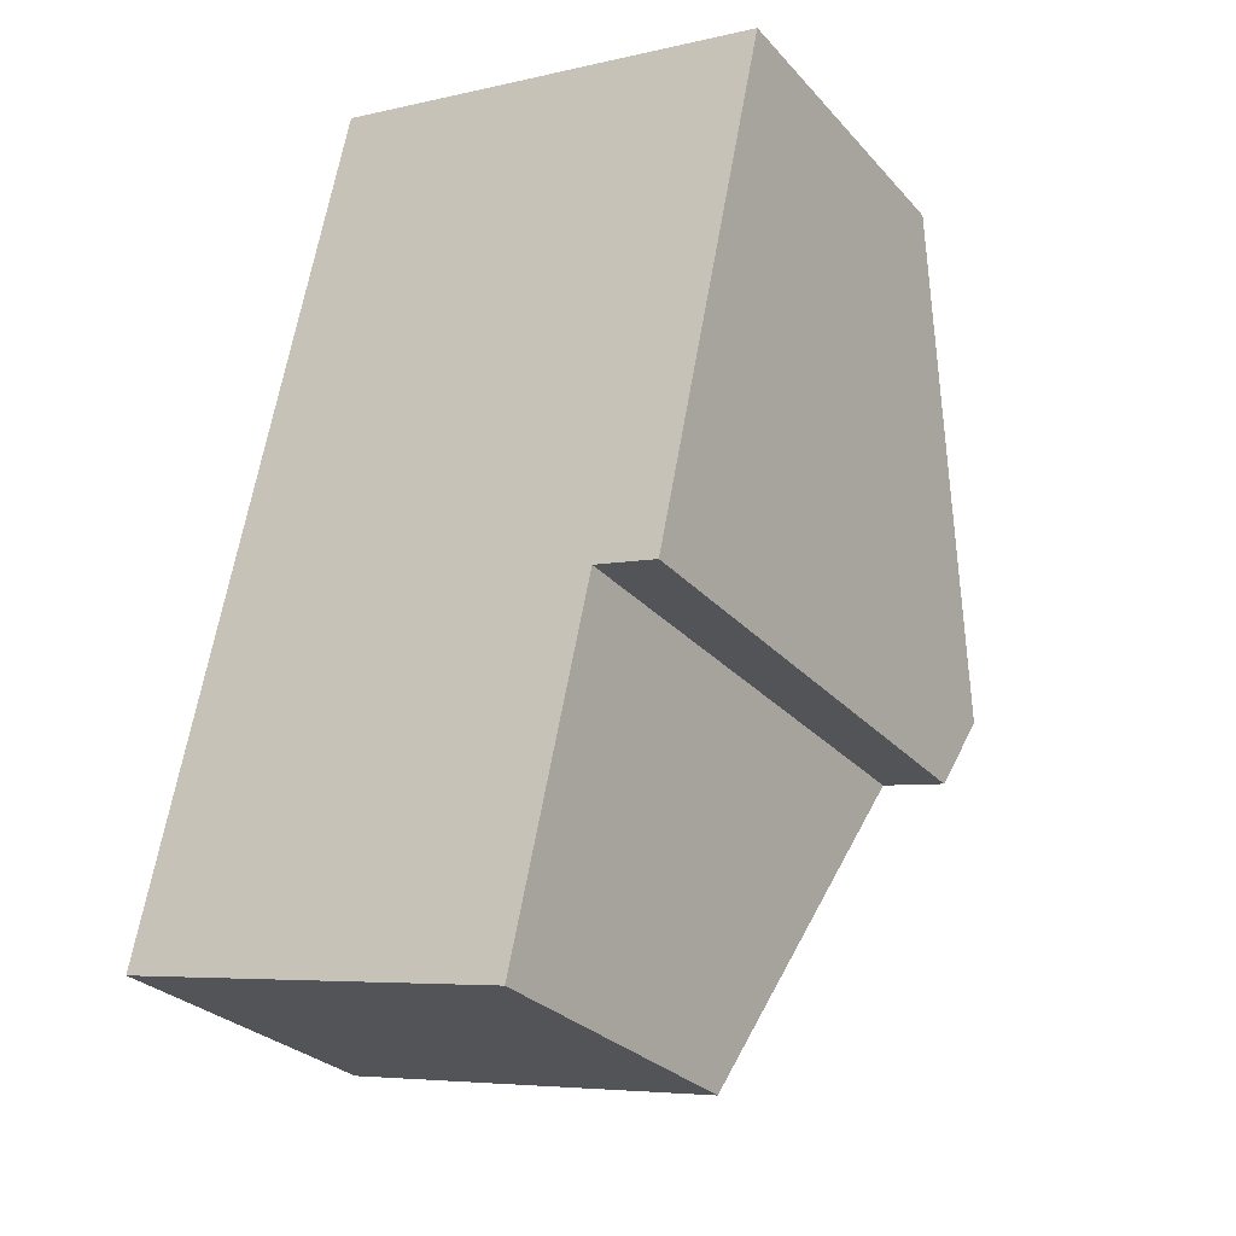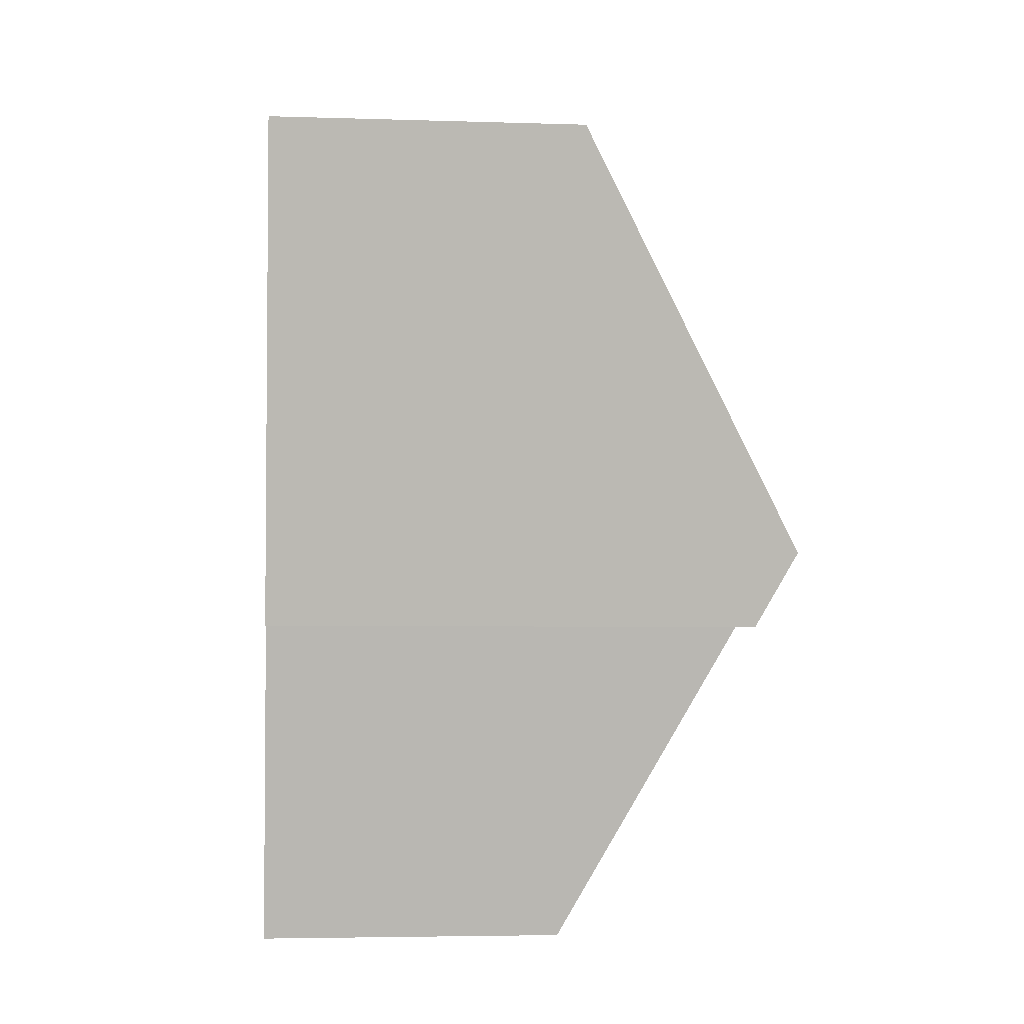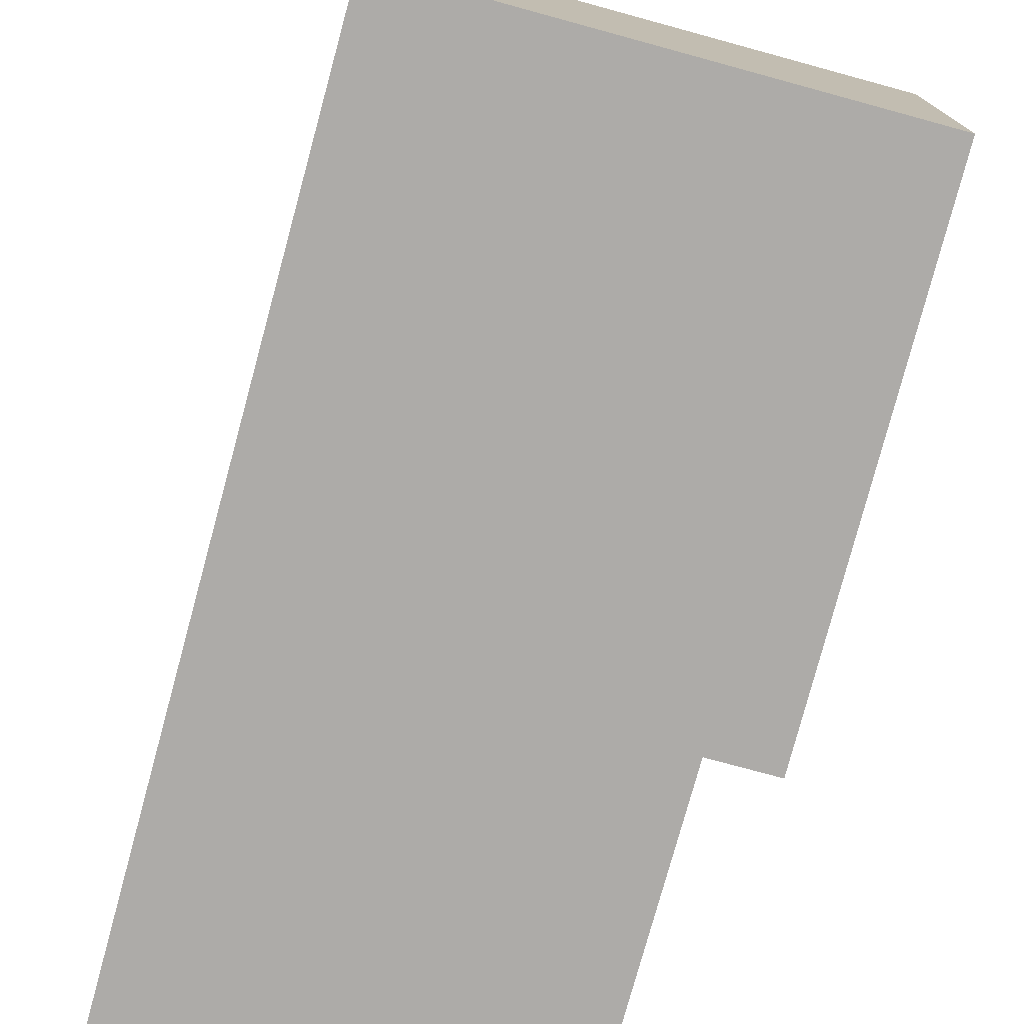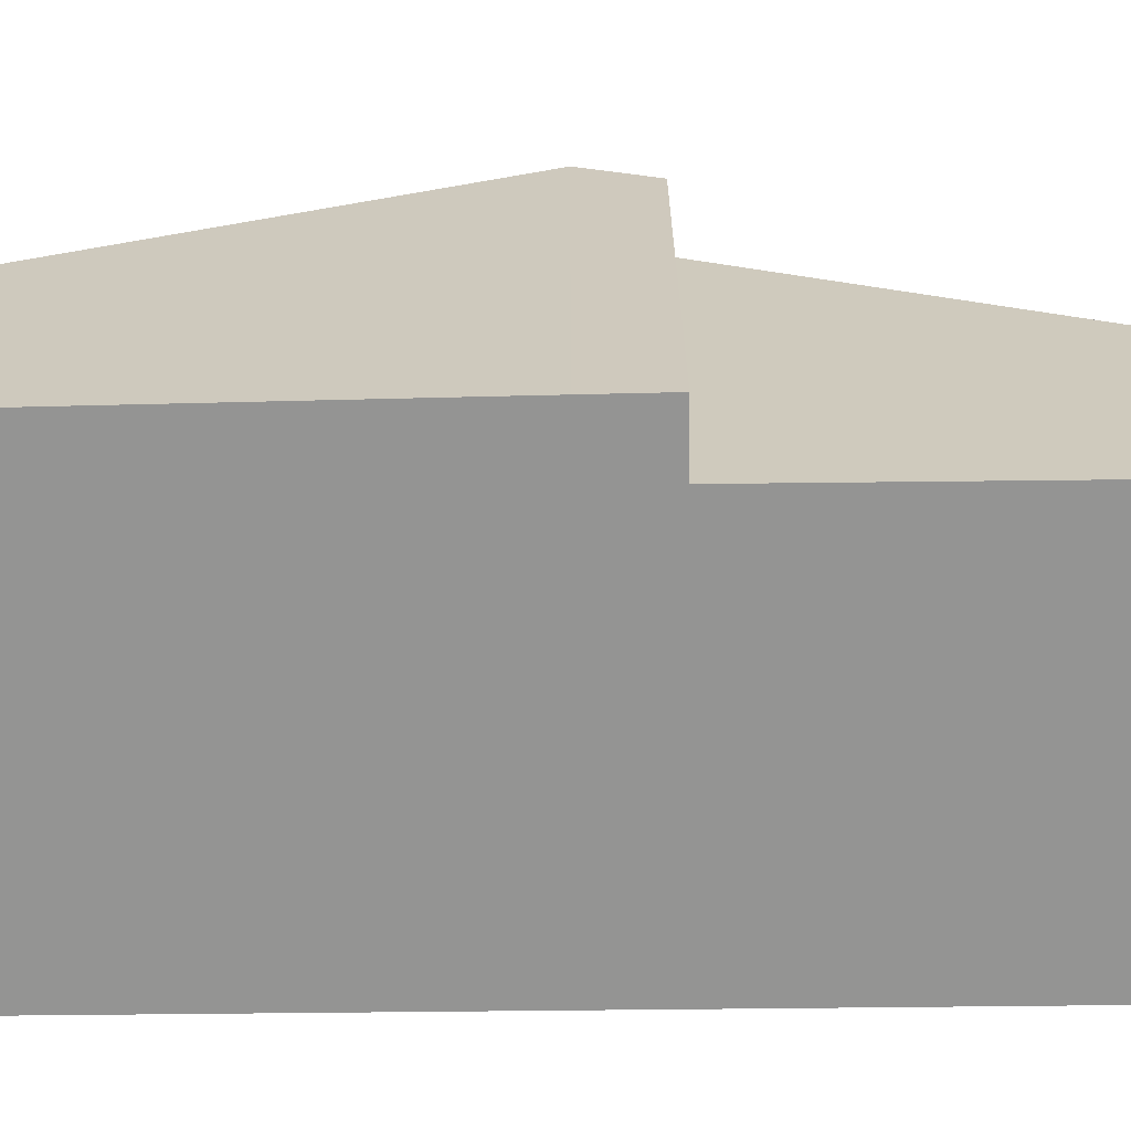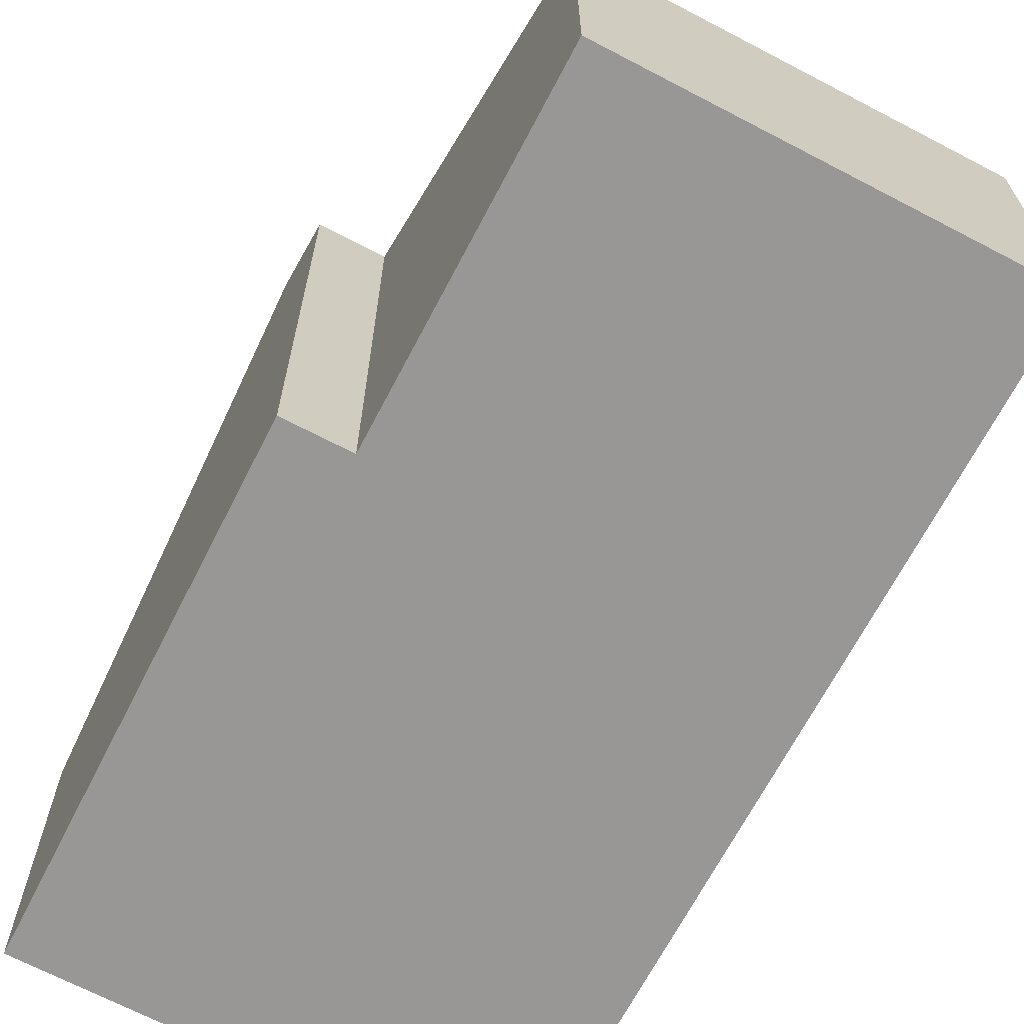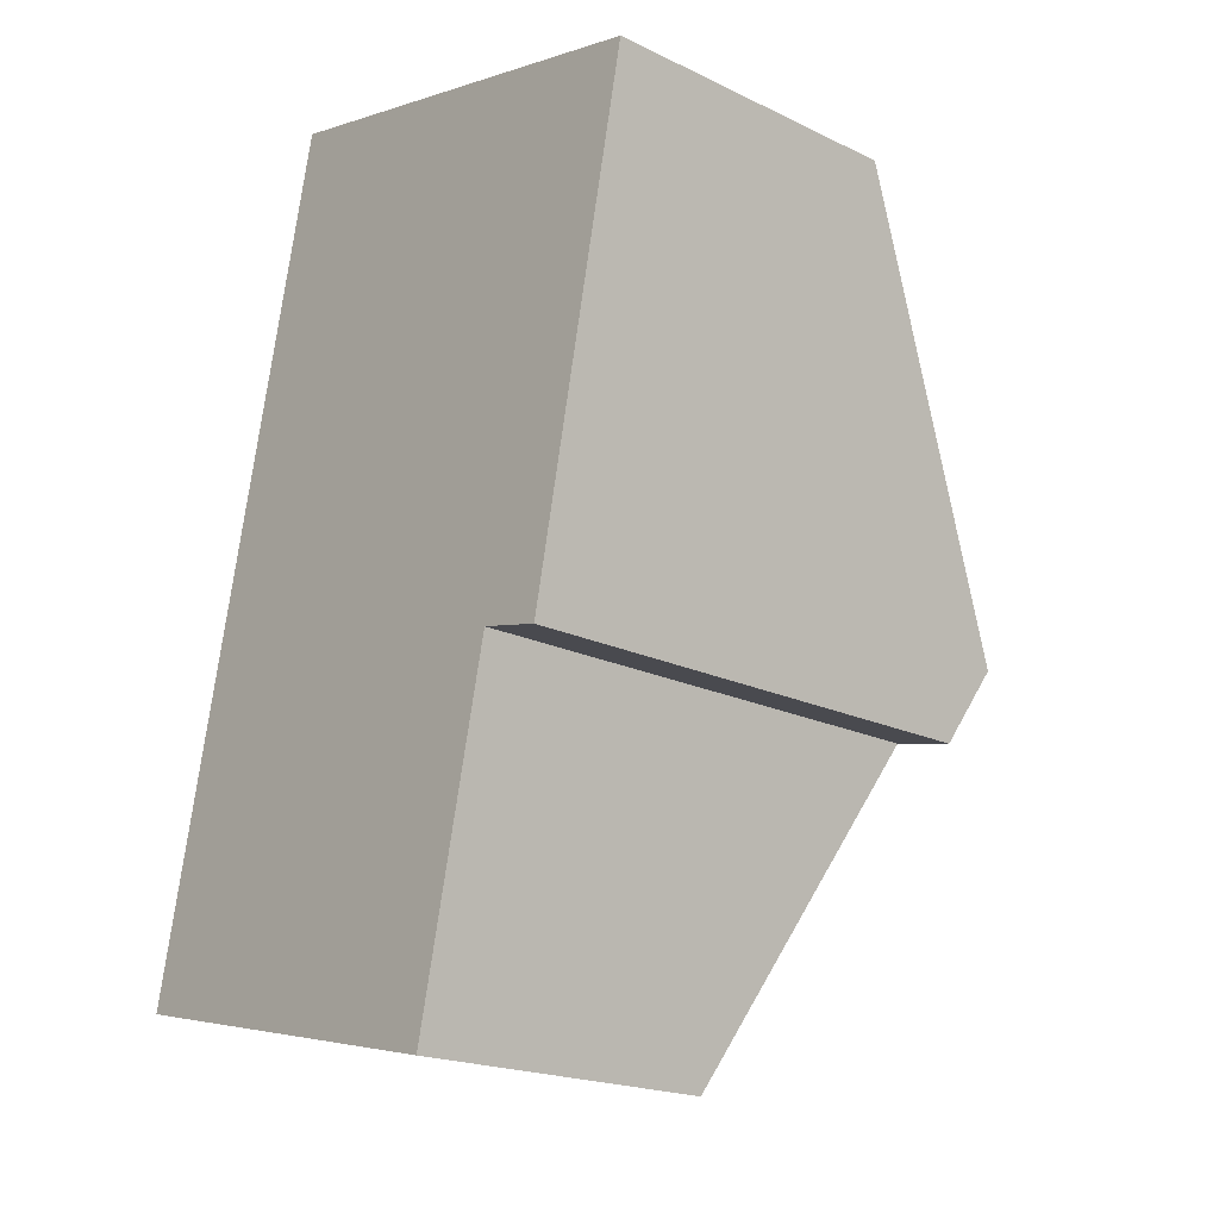
<metadata>
{"format":"obj","ext":"obj","renderer":"f3d","projection":"perspective","resolution":1024,"background":"white","views":[{"elev":-28.5,"azim":32.8,"up":"+Z"},{"elev":-4.5,"azim":84.1,"up":"+Z"},{"elev":-76.5,"azim":-2.6,"up":"+Y"},{"elev":-67.0,"azim":103.3,"up":"+Y"},{"elev":-68.2,"azim":165.0,"up":"+Y"},{"elev":-19.7,"azim":48.2,"up":"+Z"}]}
</metadata>
<code>
v  4.799 5.105 3.038
v  5.971 2.938 6.891
v  5.141 5.105 2.961
v  1.762 2.938 7.837
v  0 2.938 1.799e-16
v  4.398 4.712 2.382
v  3.677 2.938 -0.826
v  4.99 4.712 2.249
v  0.558 2.938 2.484
v  0 0 0
v  0.558 -1.521e-16 2.484
v  1.762 -4.799e-16 7.837
v  5.971 -4.22e-16 6.891
v  5.141 -1.813e-16 2.961
v  4.99 -1.377e-16 2.249
v  4.398 -1.459e-16 2.382
v  3.677 5.058e-17 -0.826
g defaultobject
f 1 2 3
f 2 1 4
f 5 6 7
f 6 5 1
f 6 1 8
f 8 1 3
f 9 1 5
f 1 9 4
f 10 9 5
f 9 10 4
f 4 10 11
f 4 11 12
f 12 2 4
f 2 12 13
f 13 3 2
f 3 13 14
f 3 14 8
f 8 14 15
f 16 7 6
f 7 16 17
f 15 6 8
f 6 15 16
f 17 5 7
f 5 17 10
f 17 11 10
f 11 17 12
f 12 17 16
f 12 16 13
f 13 16 15
f 13 15 14

</code>
